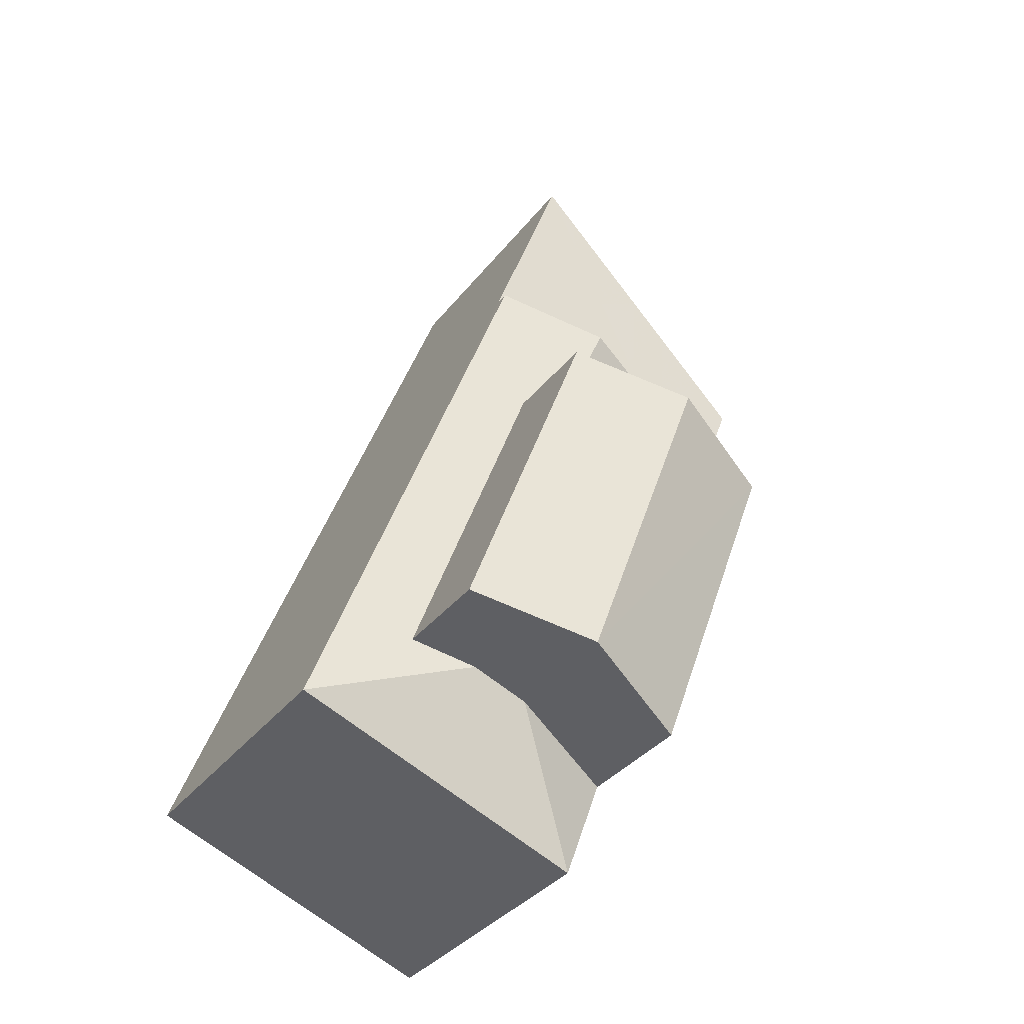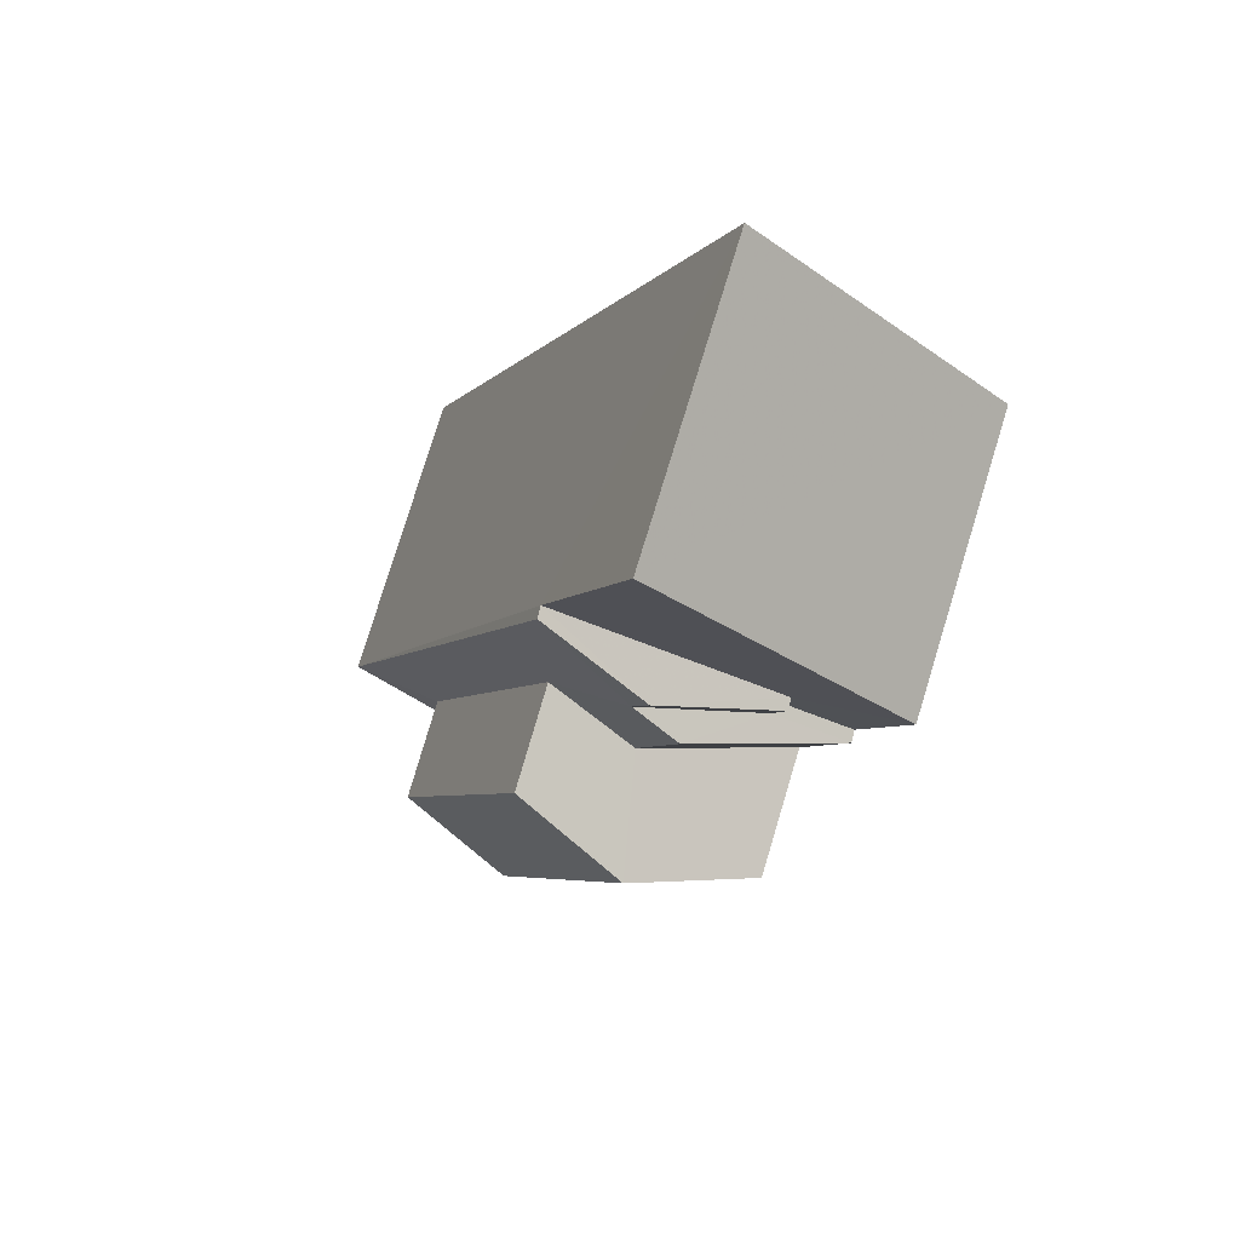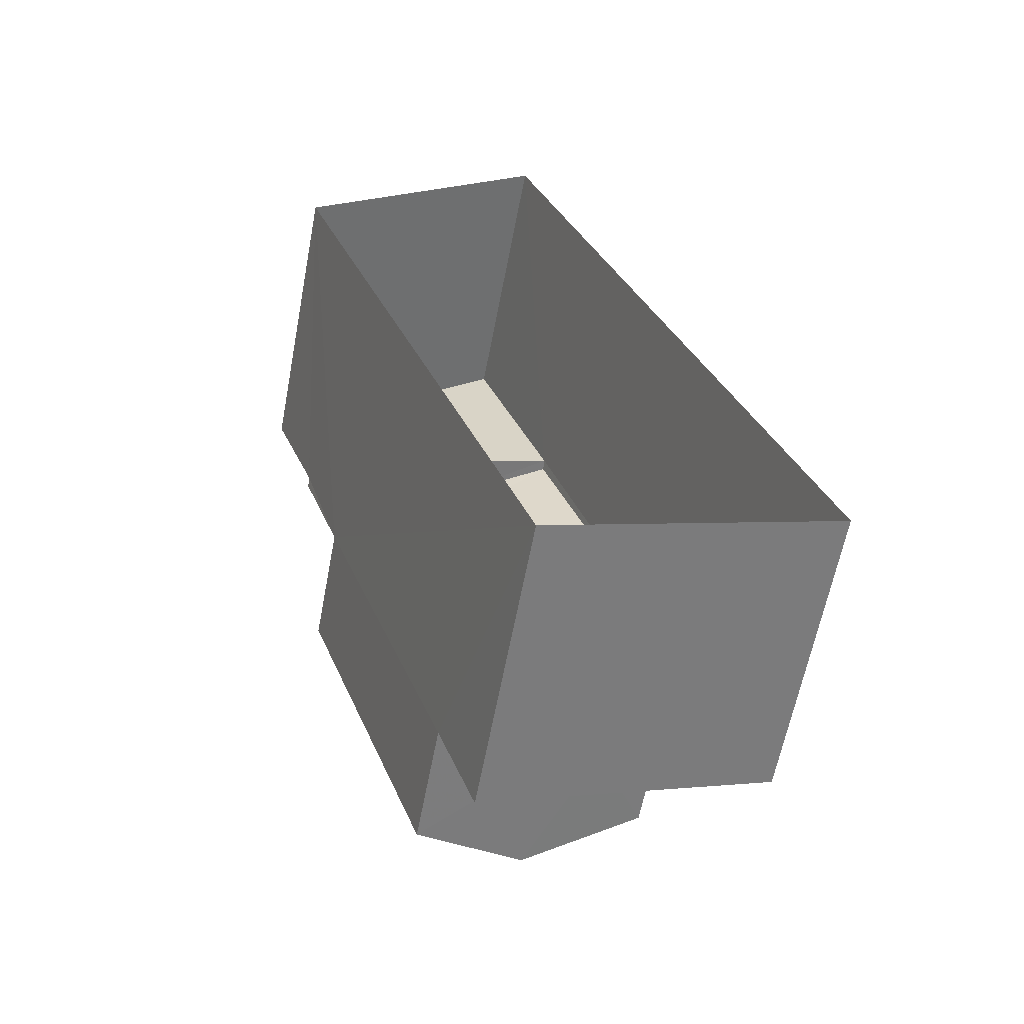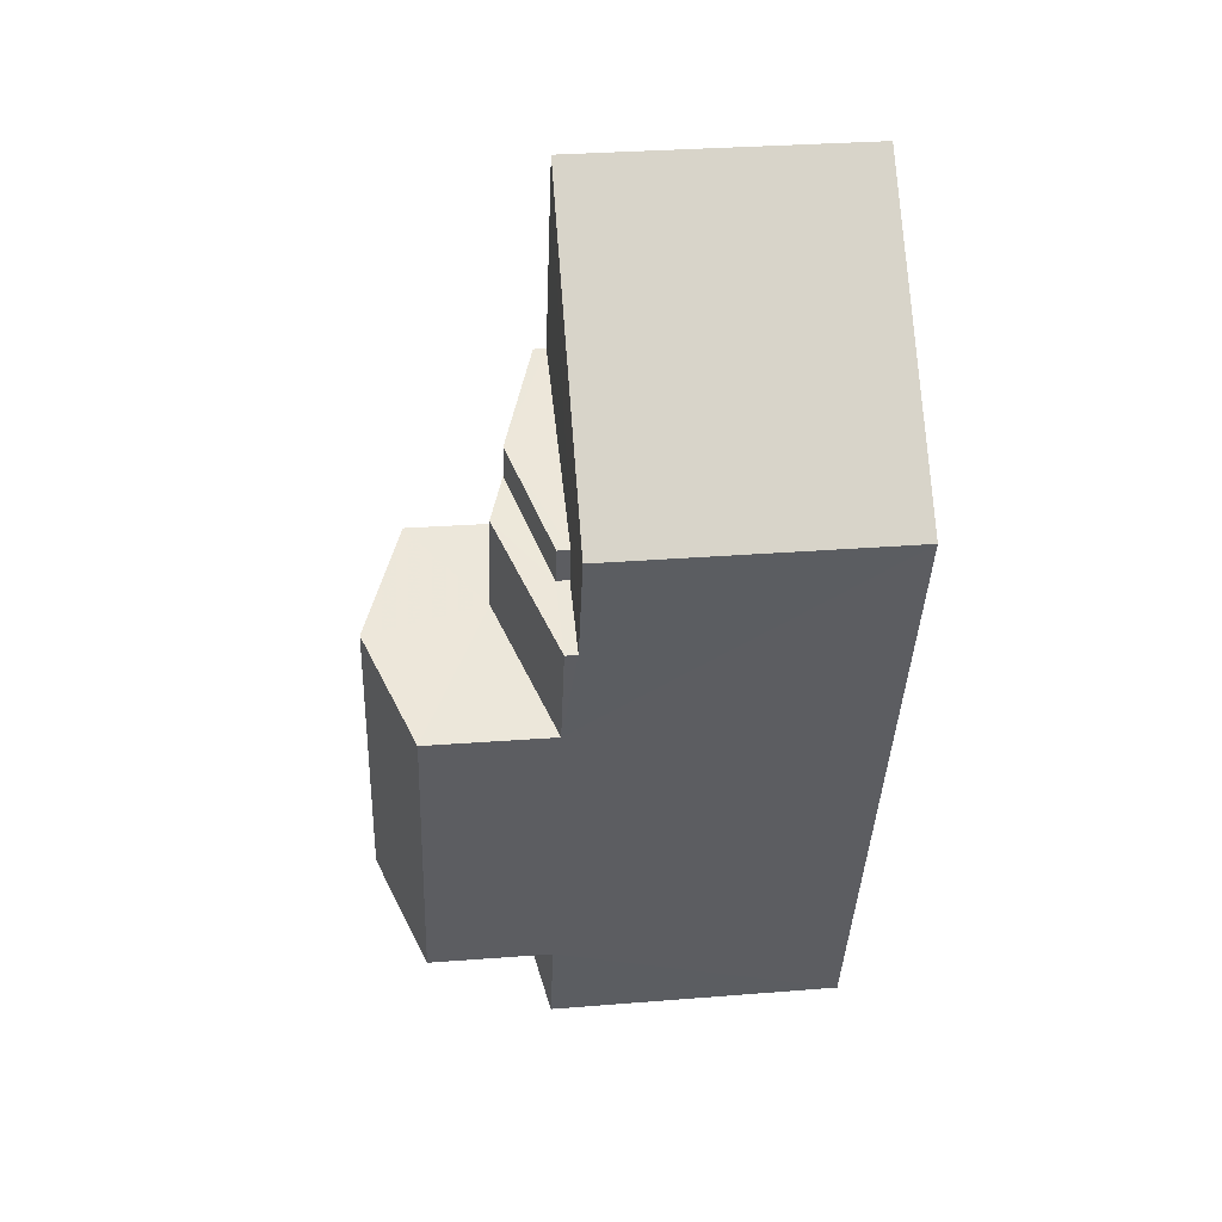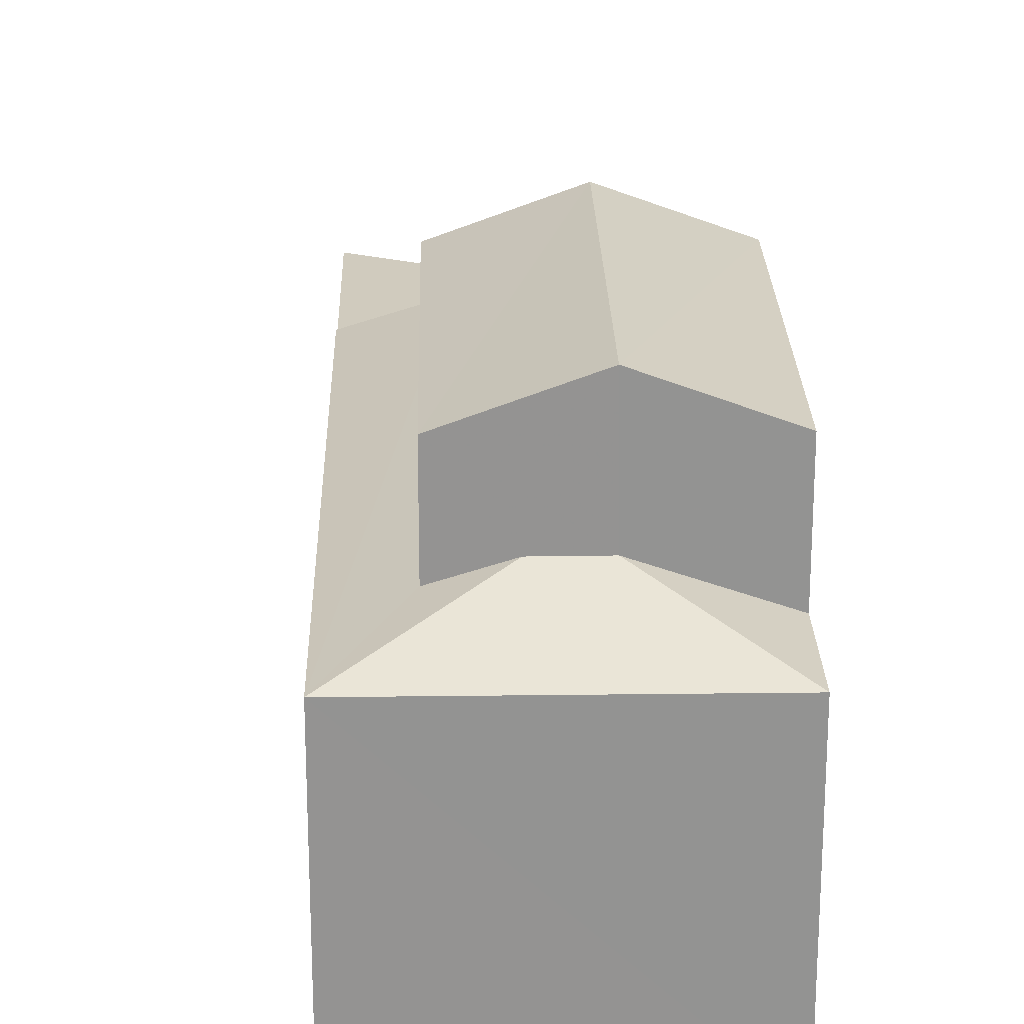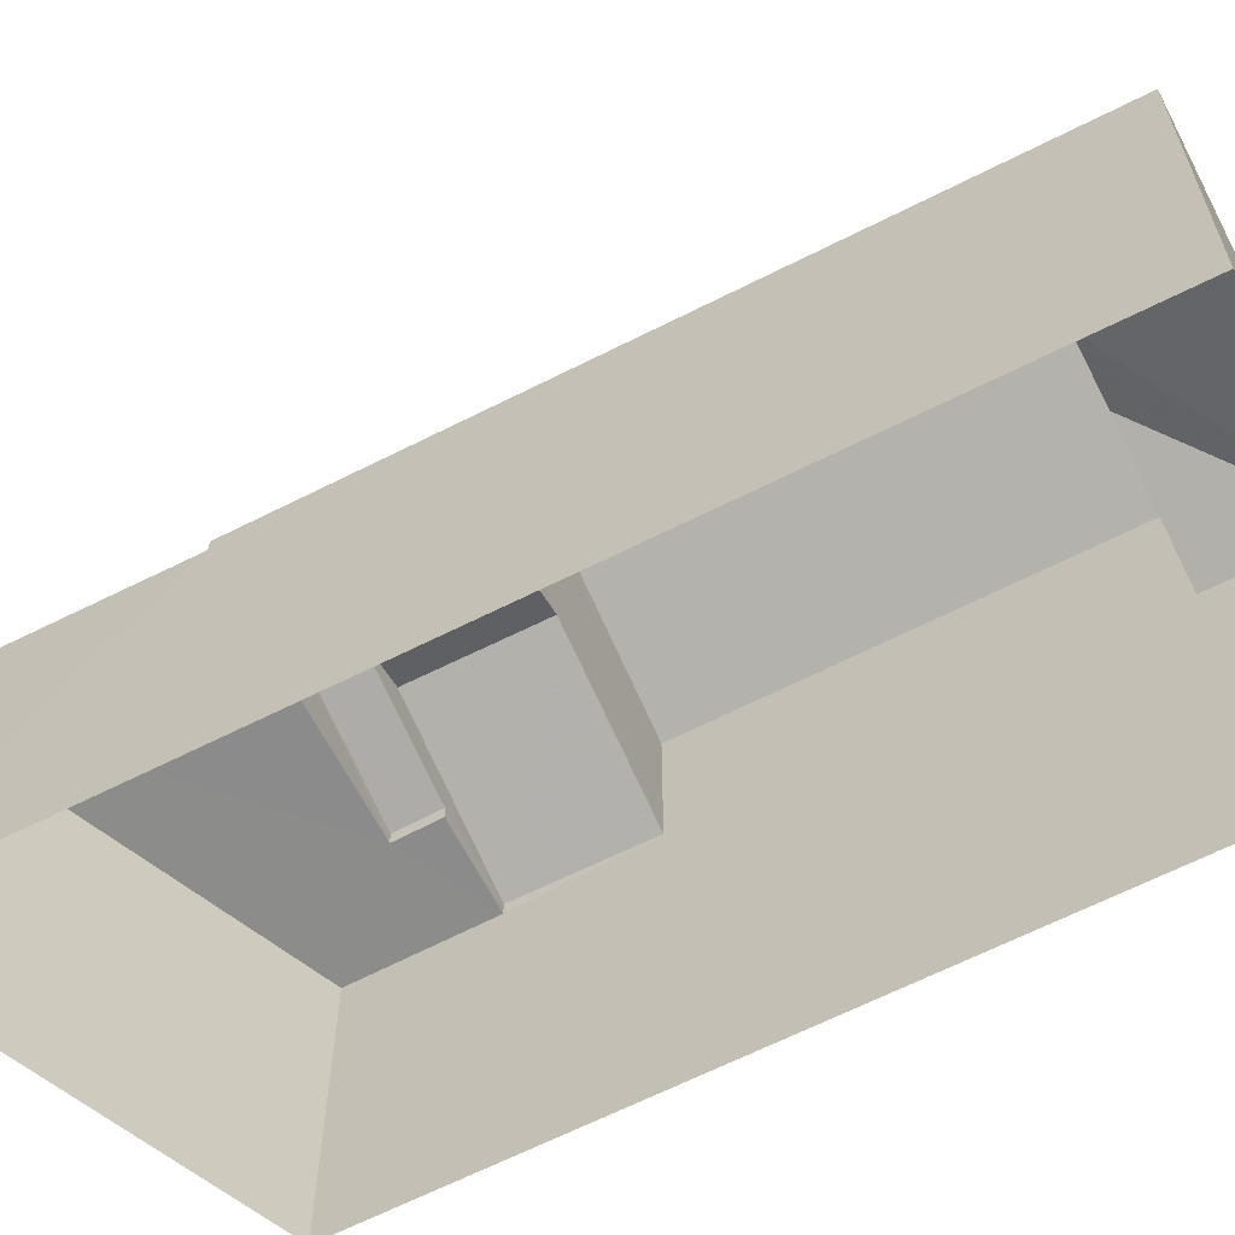
<metadata>
{"format":"obj","ext":"obj","renderer":"f3d","projection":"perspective","resolution":1024,"background":"white","views":[{"elev":-36.1,"azim":-32.9,"up":"+Y"},{"elev":79.1,"azim":16.9,"up":"+Y"},{"elev":-61.9,"azim":169.4,"up":"+Y"},{"elev":31.9,"azim":83.7,"up":"+Y"},{"elev":23.4,"azim":-21.5,"up":"+Z"},{"elev":-64.0,"azim":-83.0,"up":"+Z"}]}
</metadata>
<code>
v -3.162e+05 4.006e+04 2.643
v -3.162e+05 4.004e+04 2.643
v -3.162e+05 4.005e+04 2.647
v -3.162e+05 4.006e+04 2.647
v -3.162e+05 4.005e+04 10.41
v -3.162e+05 4.004e+04 9.465
v -3.162e+05 4.005e+04 10.41
v -3.162e+05 4.005e+04 9.469
v -3.162e+05 4.006e+04 9.193
v -3.162e+05 4.006e+04 9.191
v -3.162e+05 4.006e+04 9.19
v -3.162e+05 4.006e+04 9.19
v -3.162e+05 4.006e+04 9.193
v -3.162e+05 4.006e+04 9.191
v -3.162e+05 4.005e+04 9.465
v -3.162e+05 4.006e+04 10.28
v -3.162e+05 4.006e+04 9.466
v -3.162e+05 4.006e+04 10.28
v -3.162e+05 4.006e+04 9.466
v -3.162e+05 4.005e+04 13.34
v -3.162e+05 4.005e+04 12.31
v -3.162e+05 4.005e+04 13.34
v -3.162e+05 4.005e+04 12.31
v -3.162e+05 4.005e+04 10.64
v -3.162e+05 4.005e+04 9.465
v -3.162e+05 4.006e+04 9.465
v -3.162e+05 4.006e+04 10.64
v -3.162e+05 4.006e+04 9.959
v -3.162e+05 4.005e+04 9.959
v -3.162e+05 4.006e+04 9.468
v -3.162e+05 4.005e+04 12.32
v -3.162e+05 4.006e+04 12.32
f 1 2 3
f 4 1 3
f 5 6 7
f 5 8 6
f 9 10 11
f 11 10 12
f 9 13 10
f 12 10 14
f 15 7 6
f 16 17 18
f 16 19 17
f 20 21 22
f 20 23 21
f 24 25 26
f 27 24 26
f 27 16 24
f 16 28 24
f 29 8 5
f 8 29 28
f 8 28 30
f 18 30 16
f 30 28 16
f 22 31 20
f 22 32 31
f 14 19 12
f 19 16 27
f 12 19 26
f 19 27 26
f 21 25 24
f 21 24 22
f 24 32 22
f 24 28 32
f 31 28 29
f 31 32 28
f 31 29 5
f 31 5 20
f 20 7 23
f 7 15 23
f 5 7 20
f 8 3 2
f 6 8 2
f 6 2 15
f 23 15 25
f 21 23 25
f 25 2 1
f 12 1 11
f 26 25 12
f 15 2 25
f 12 25 1
f 8 13 3
f 3 13 4
f 8 30 13
f 4 13 9
f 10 17 19
f 14 10 19
f 30 18 13
f 13 18 10
f 18 17 10
f 9 1 4
f 9 11 1

</code>
